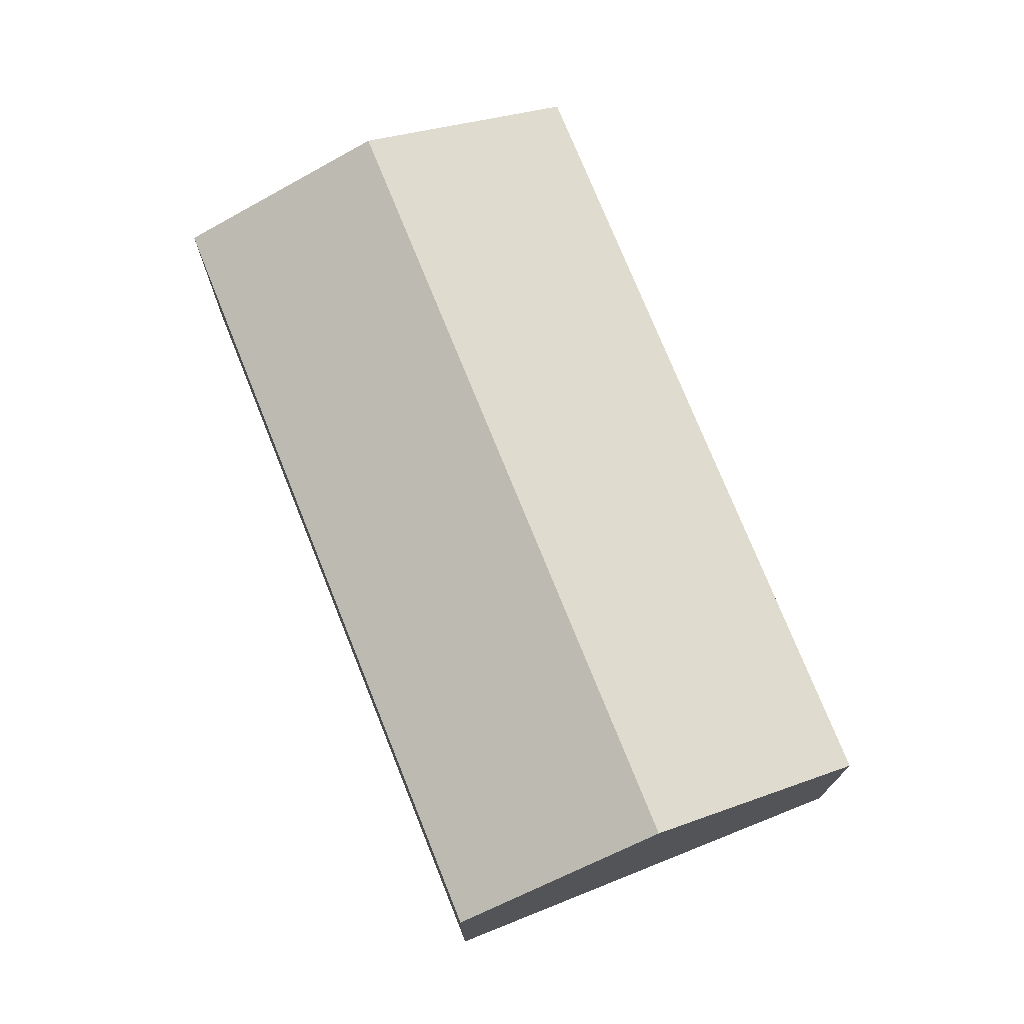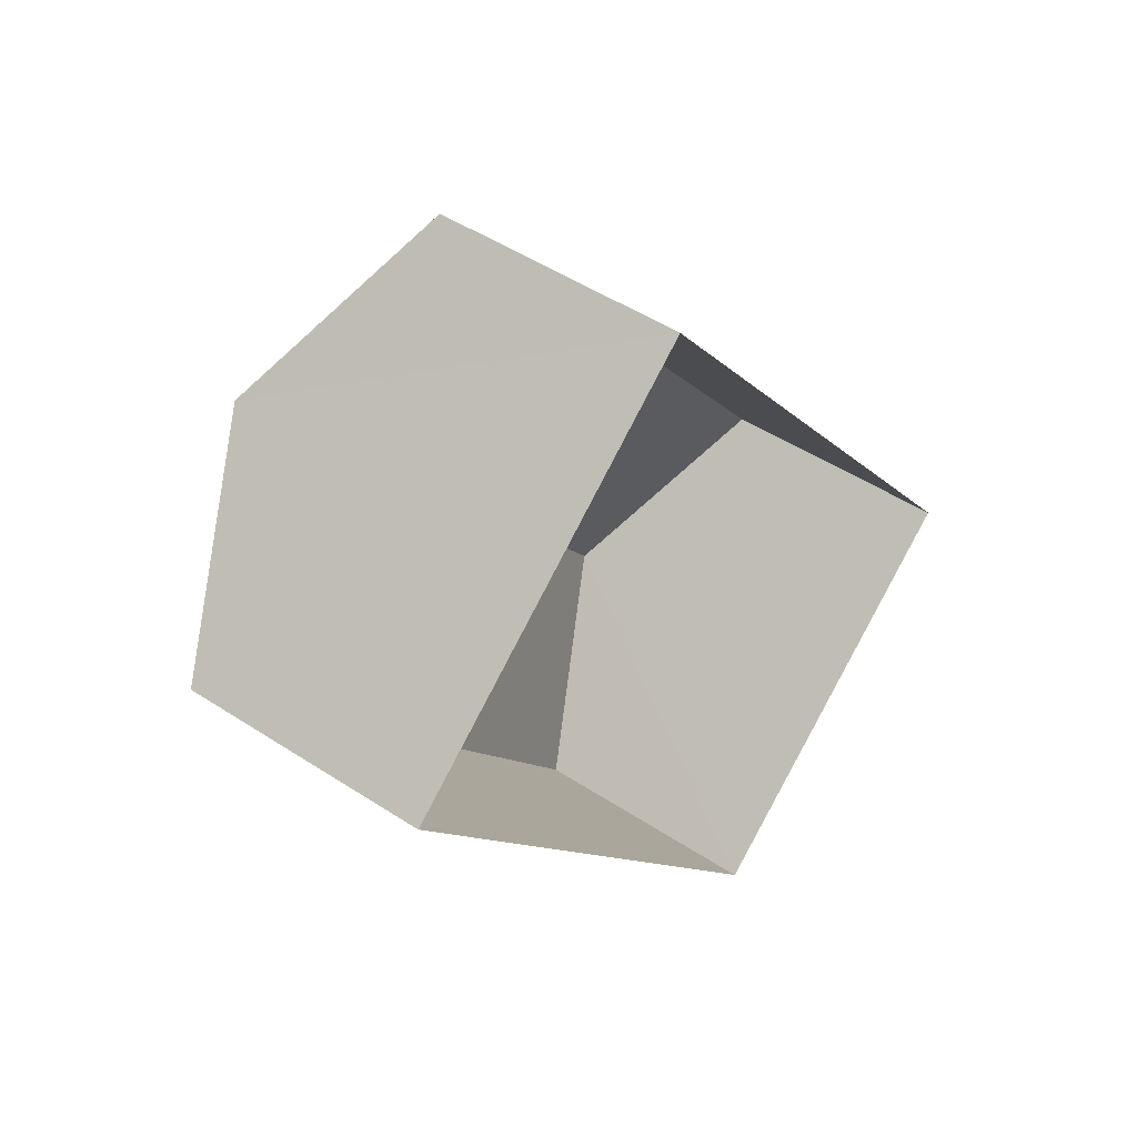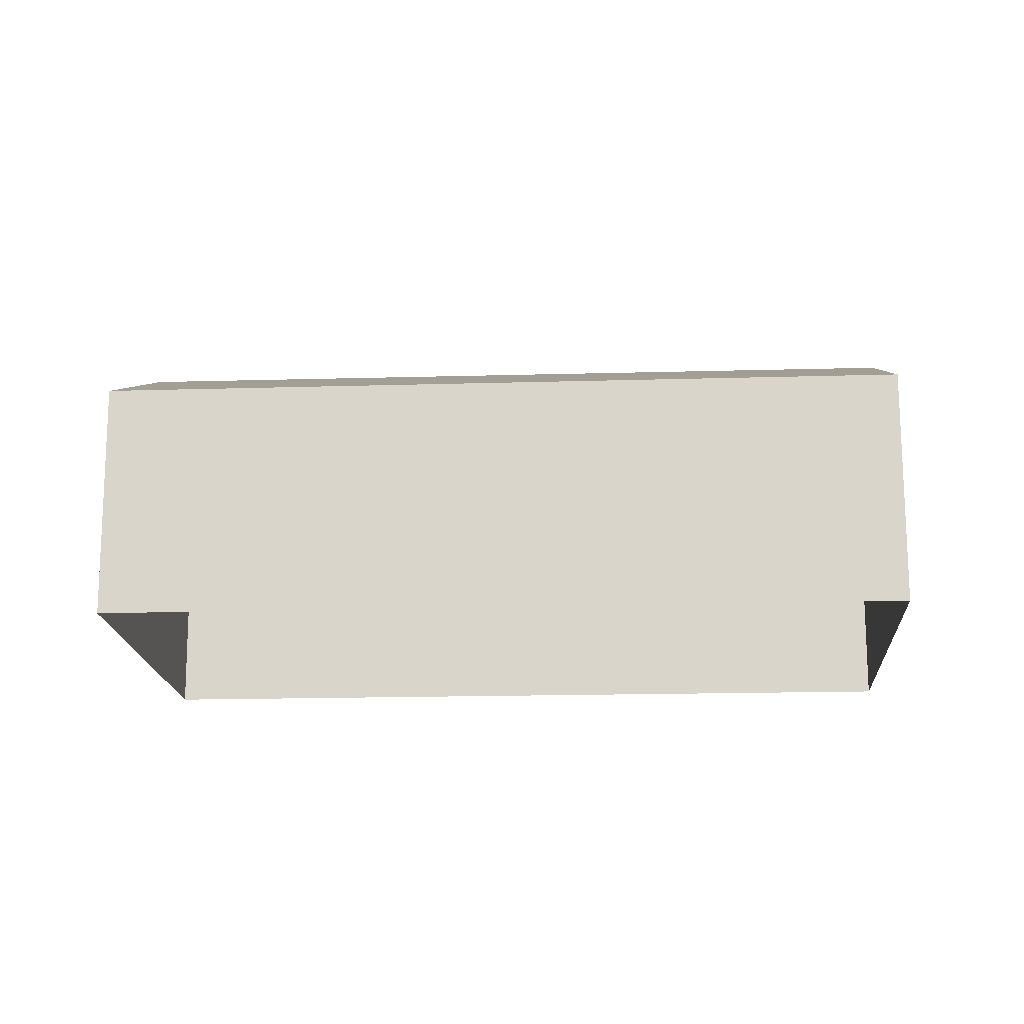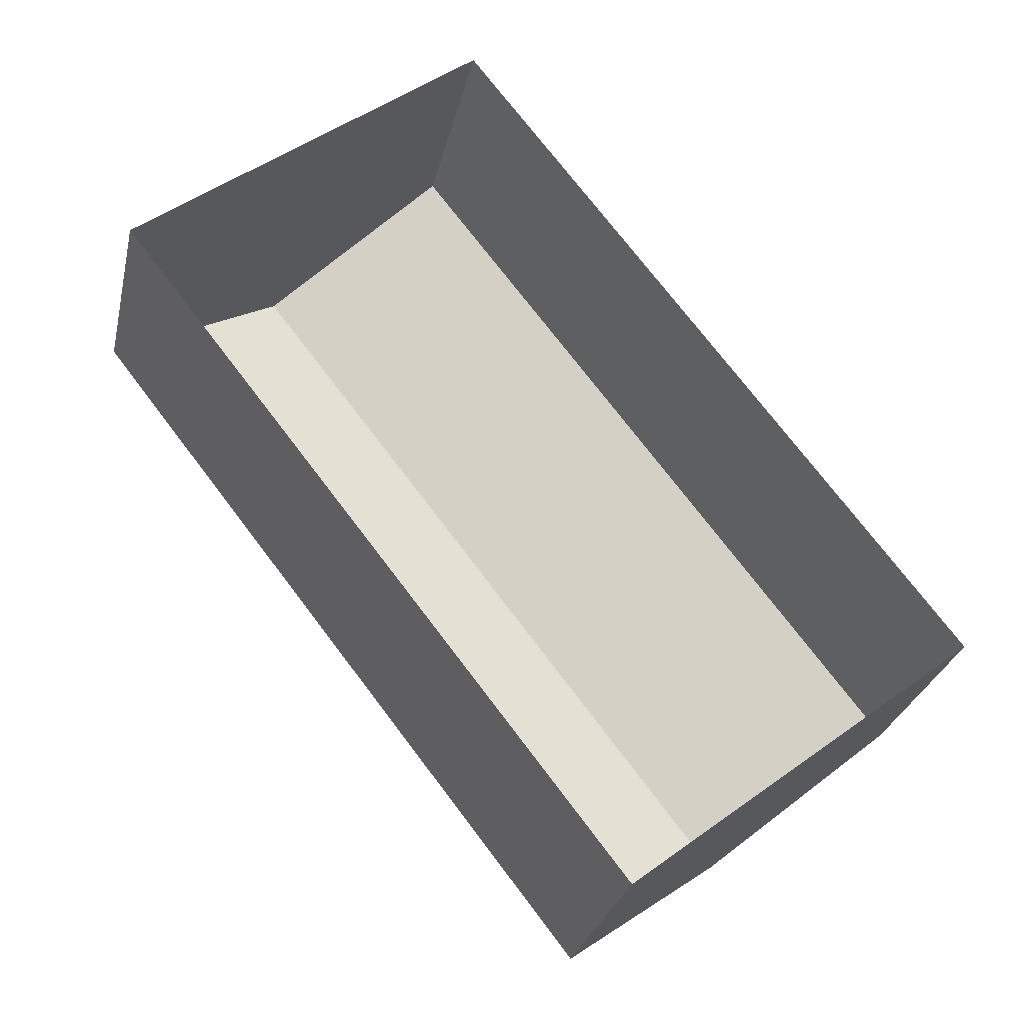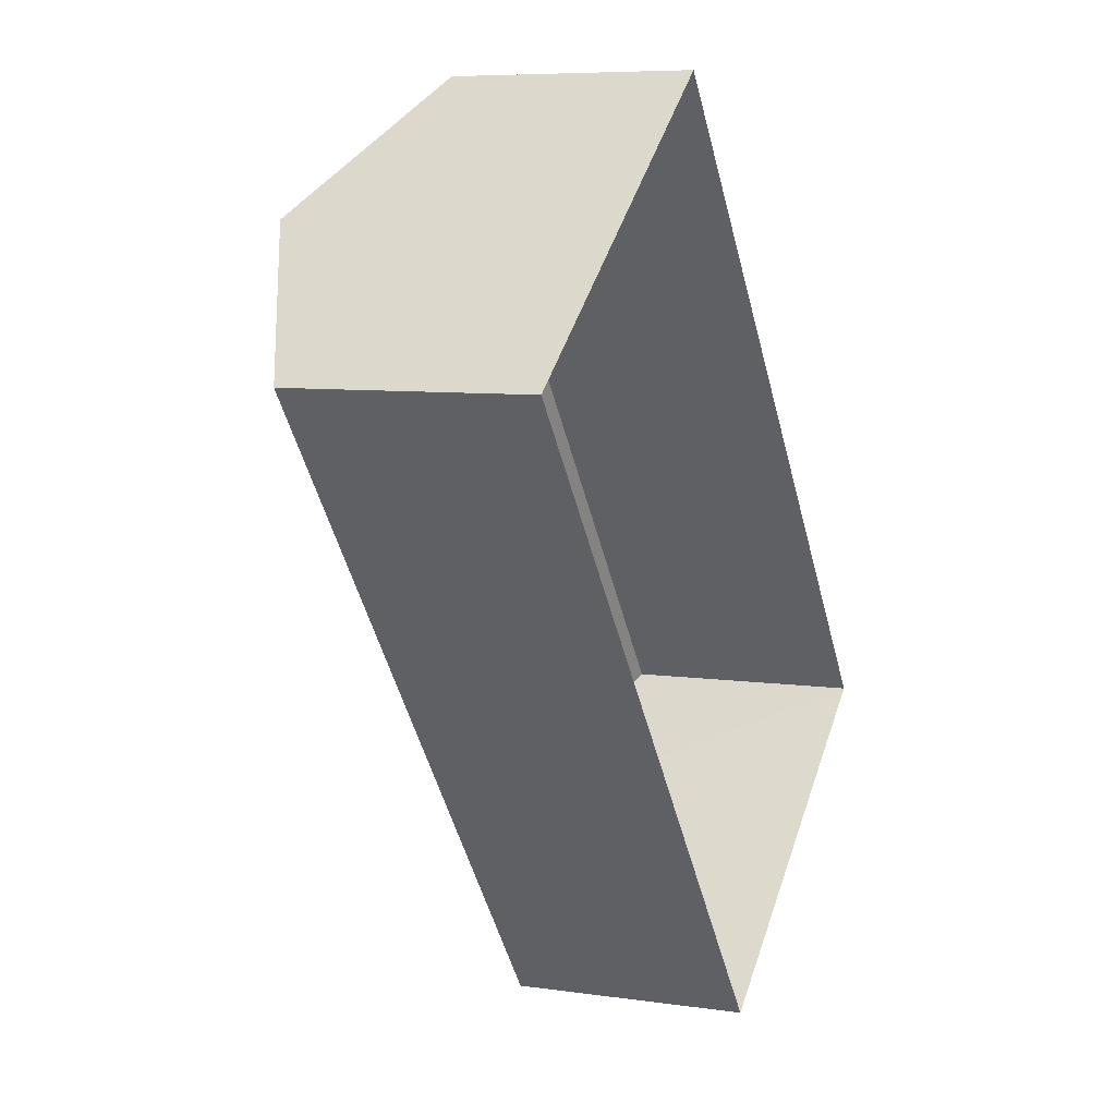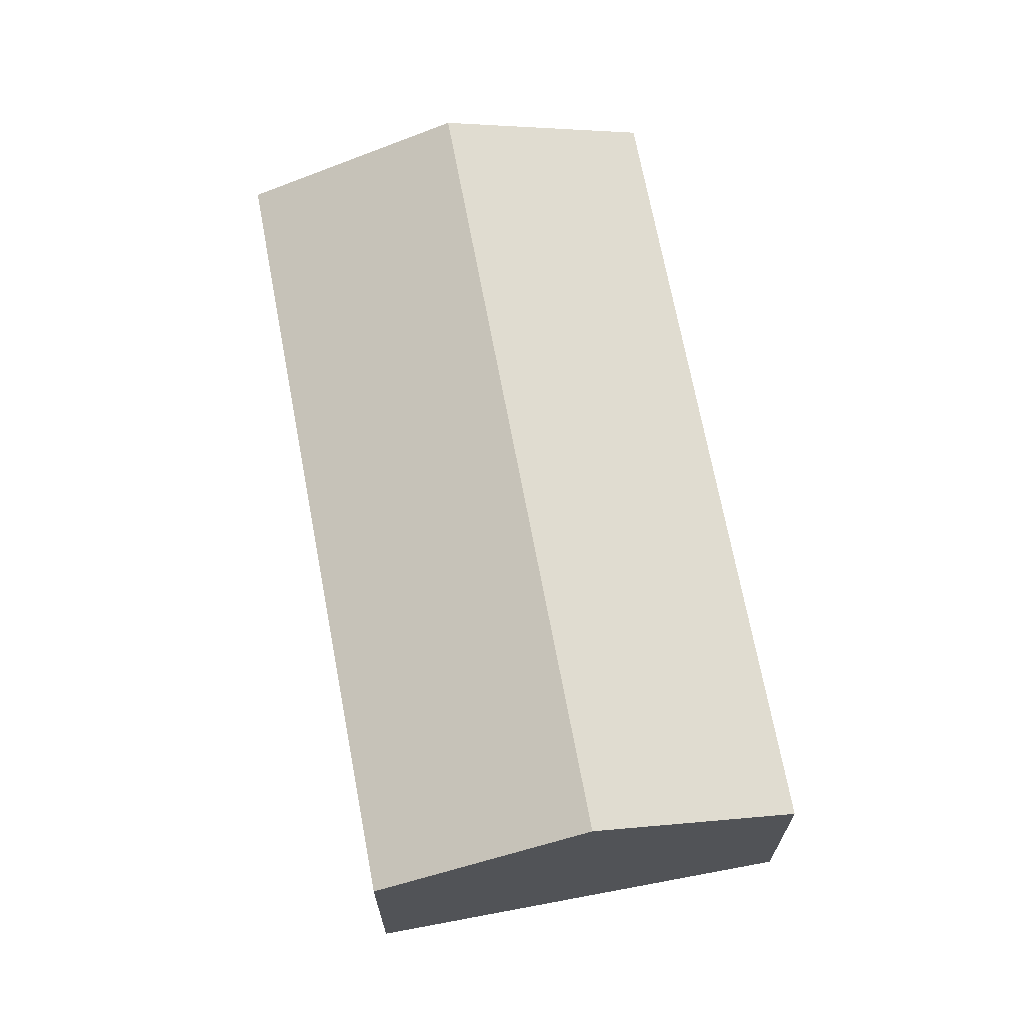
<metadata>
{"format":"obj","ext":"obj","renderer":"f3d","projection":"perspective","resolution":1024,"background":"white","views":[{"elev":74.6,"azim":-59.7,"up":"+Z"},{"elev":48.5,"azim":126.3,"up":"+Y"},{"elev":-16.4,"azim":55.6,"up":"+Z"},{"elev":-27.3,"azim":167.8,"up":"+Y"},{"elev":7.3,"azim":112.8,"up":"+Y"},{"elev":69.2,"azim":131.5,"up":"+Z"}]}
</metadata>
<code>
v -3.149e+05 4.165e+04 52.62
v -3.149e+05 4.164e+04 52.62
v -3.149e+05 4.165e+04 52.63
v -3.149e+05 4.164e+04 52.62
v -3.149e+05 4.165e+04 58.39
v -3.149e+05 4.164e+04 56.82
v -3.149e+05 4.164e+04 58.39
v -3.149e+05 4.165e+04 56.82
v -3.149e+05 4.165e+04 56.82
v -3.149e+05 4.164e+04 56.81
f 1 2 3
f 1 4 2
f 5 6 7
f 5 8 6
f 7 9 5
f 7 10 9
f 8 3 2
f 6 8 2
f 6 2 7
f 2 4 7
f 4 10 7
f 9 1 5
f 1 3 5
f 3 8 5
f 9 4 1
f 9 10 4

</code>
